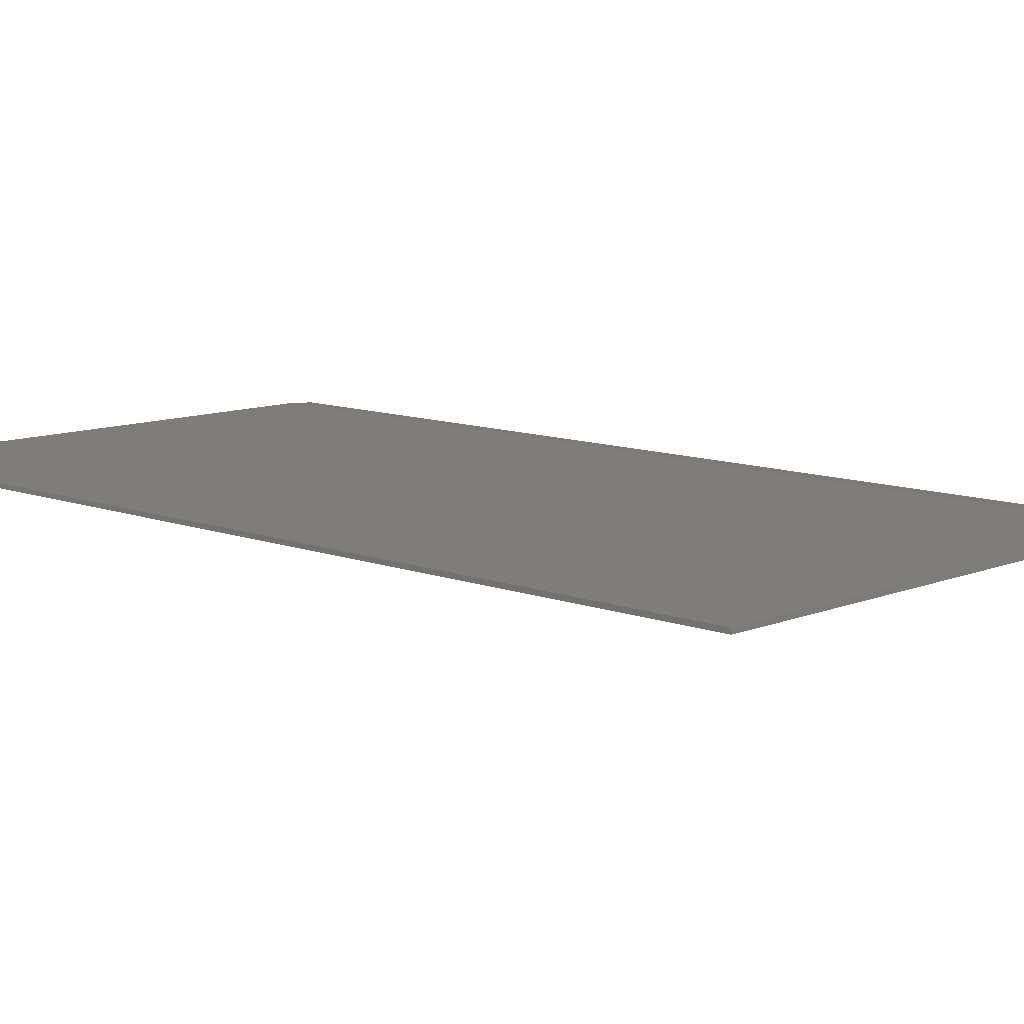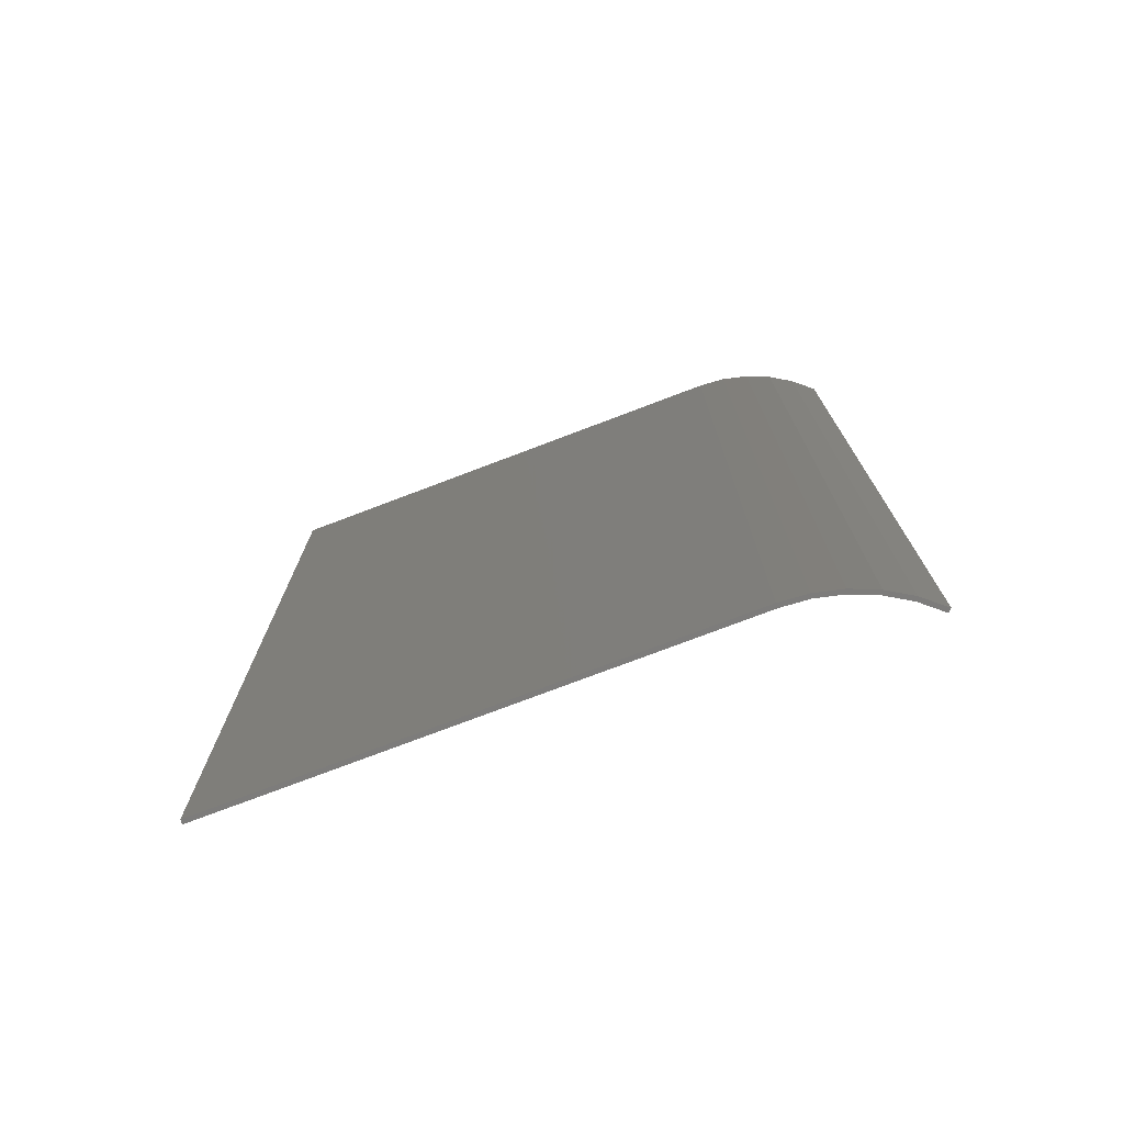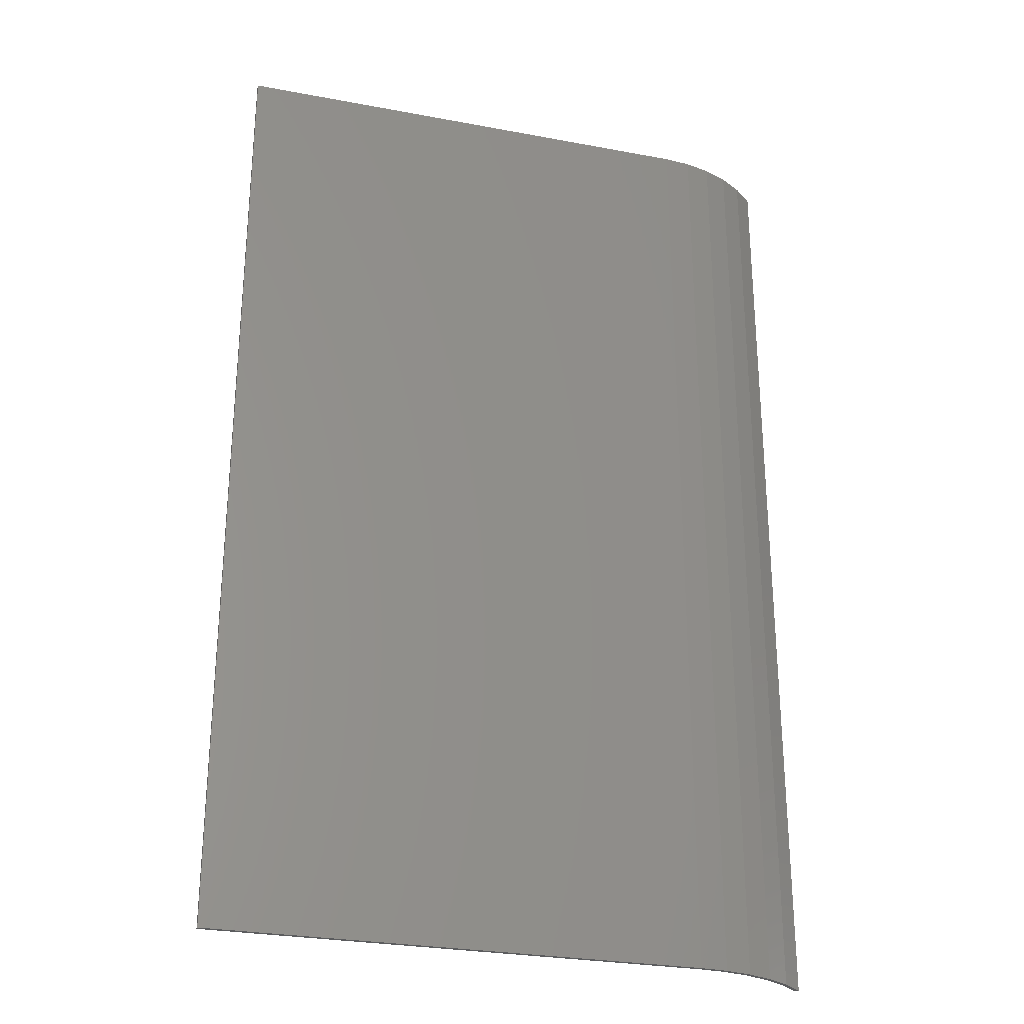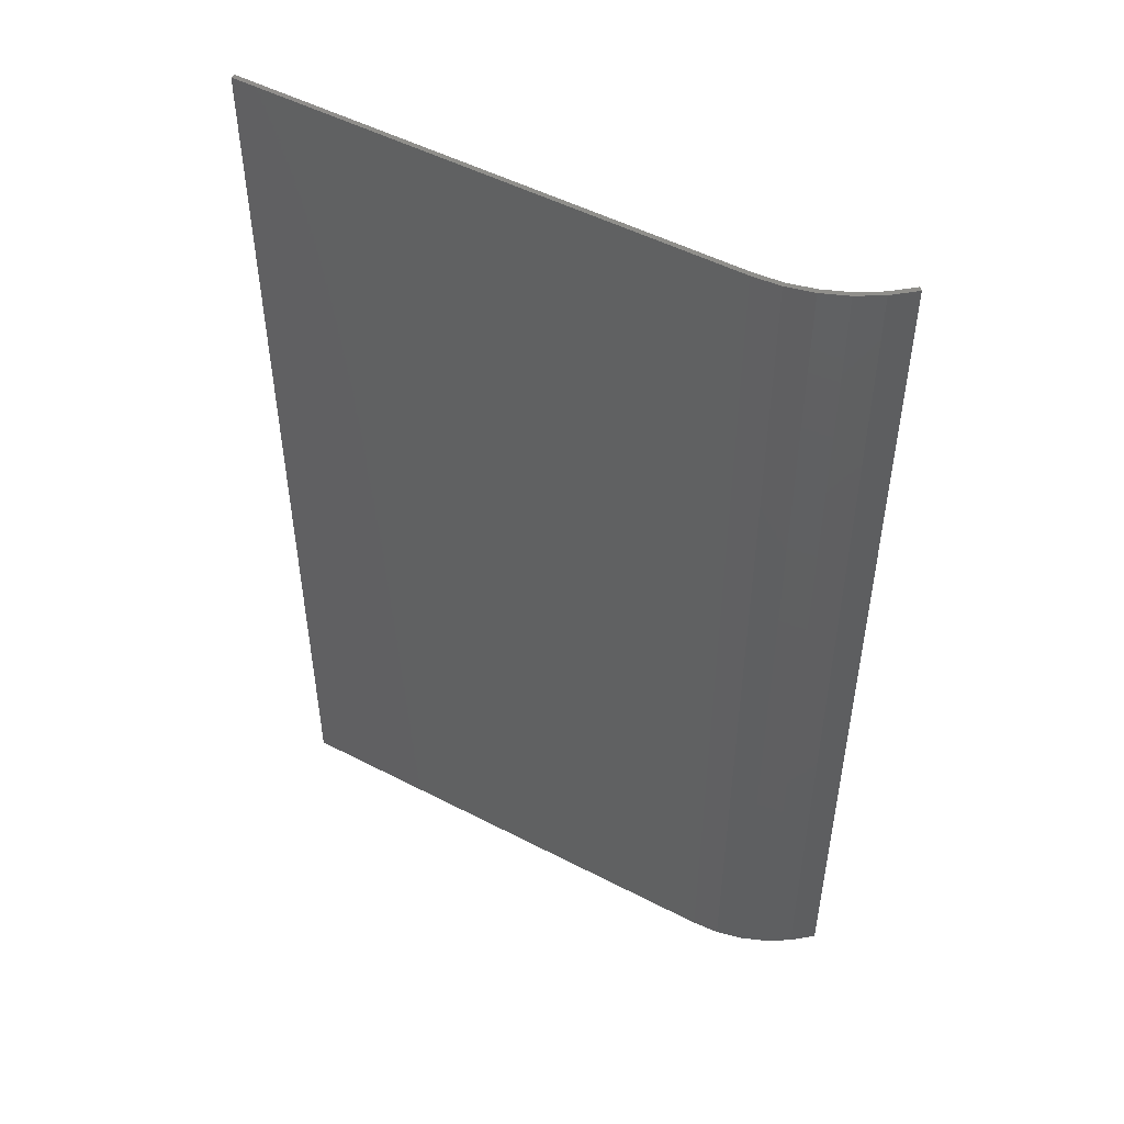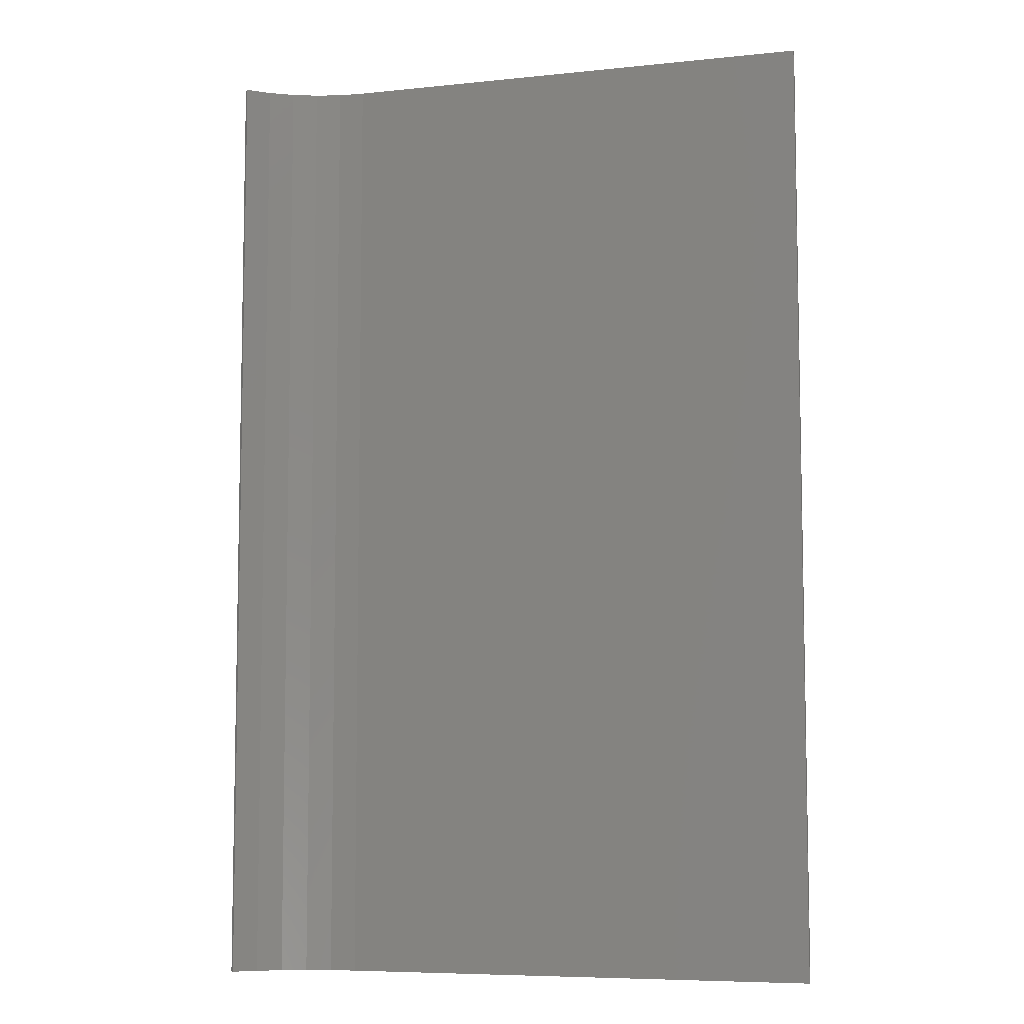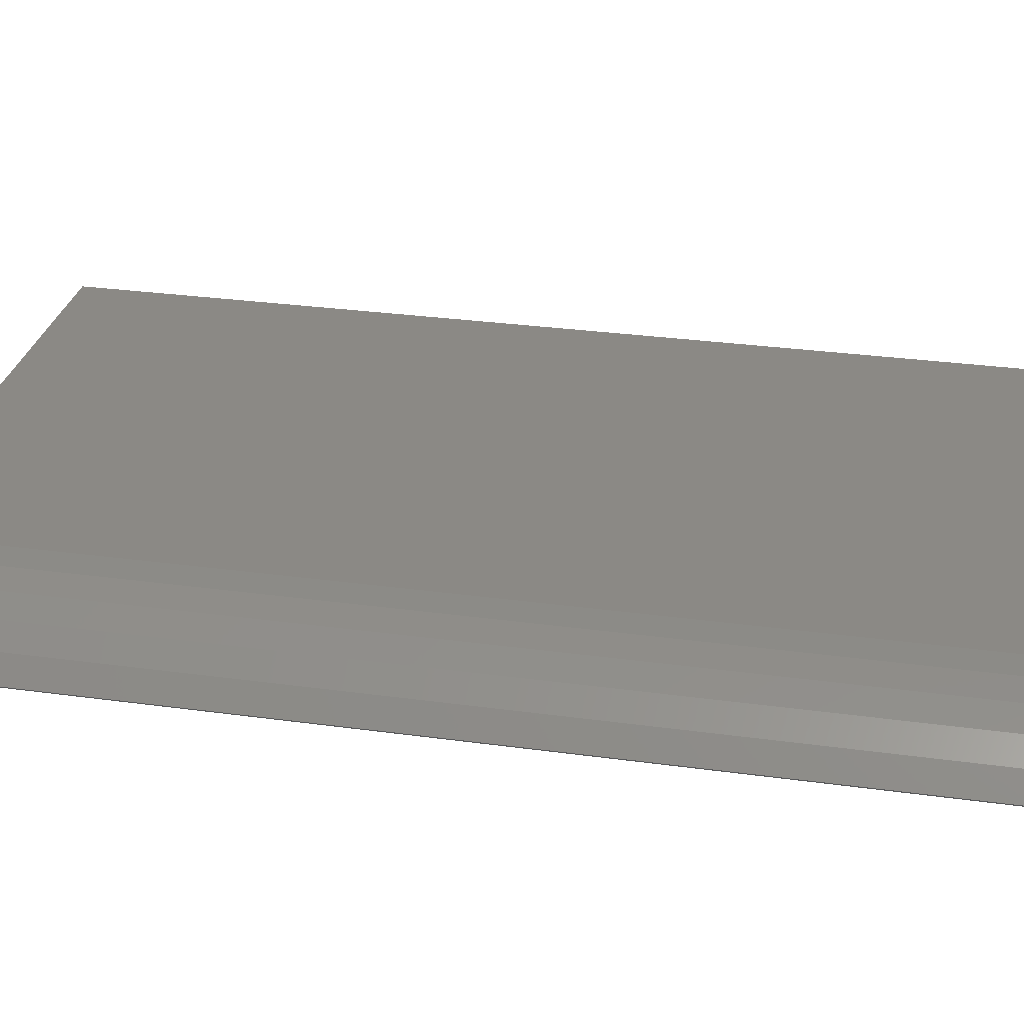
<metadata>
{"format":"stl","ext":"stl","renderer":"f3d","projection":"perspective","resolution":1024,"background":"white","views":[{"elev":10.3,"azim":133.9,"up":"+Y"},{"elev":-75.9,"azim":-159.2,"up":"+Z"},{"elev":-27.9,"azim":164.0,"up":"+Z"},{"elev":50.4,"azim":-150.3,"up":"+Z"},{"elev":-7.2,"azim":16.8,"up":"+Z"},{"elev":29.3,"azim":-78.4,"up":"+Y"}]}
</metadata>
<code>
# stl→obj: 28 verts, 52 faces
v 102.6 963.8 514
v 102.6 963.8 183.8
v 93.34 963.1 183.8
v 93.34 963.1 514
v 84.35 960.9 183.8
v 84.35 960.9 514
v 75.81 957.4 183.8
v 75.81 957.4 514
v 67.93 952.6 183.8
v 67.93 952.6 514
v 60.9 946.6 183.8
v 60.9 946.6 514
v 61.97 945.5 514
v 61.97 945.5 183.8
v 68.82 951.4 183.8
v 68.82 951.4 514
v 76.5 956.1 183.8
v 76.5 956.1 514
v 84.82 959.5 183.8
v 84.82 959.5 514
v 93.58 961.6 183.8
v 93.58 961.6 514
v 102.6 962.3 183.8
v 102.6 962.3 514
v 268.6 962.3 514
v 268.6 962.3 183.8
v 268.6 963.8 514
v 268.6 963.8 183.8
f 1 2 3
f 1 3 4
f 4 3 5
f 4 5 6
f 6 5 7
f 6 7 8
f 8 7 9
f 8 9 10
f 10 9 11
f 10 11 12
f 13 12 14
f 14 12 11
f 13 14 15
f 13 15 16
f 16 15 17
f 16 17 18
f 18 17 19
f 18 19 20
f 20 19 21
f 20 21 22
f 22 21 23
f 22 23 24
f 25 24 26
f 26 24 23
f 27 25 28
f 28 25 26
f 1 27 2
f 2 27 28
f 25 27 24
f 24 27 1
f 24 1 22
f 22 1 4
f 22 4 20
f 20 4 6
f 20 6 18
f 18 6 8
f 18 8 16
f 16 8 10
f 16 10 13
f 13 10 12
f 14 11 15
f 15 11 9
f 15 9 17
f 17 9 7
f 17 7 19
f 19 7 5
f 19 5 21
f 21 5 3
f 21 3 23
f 23 3 2
f 23 2 26
f 26 2 28

</code>
